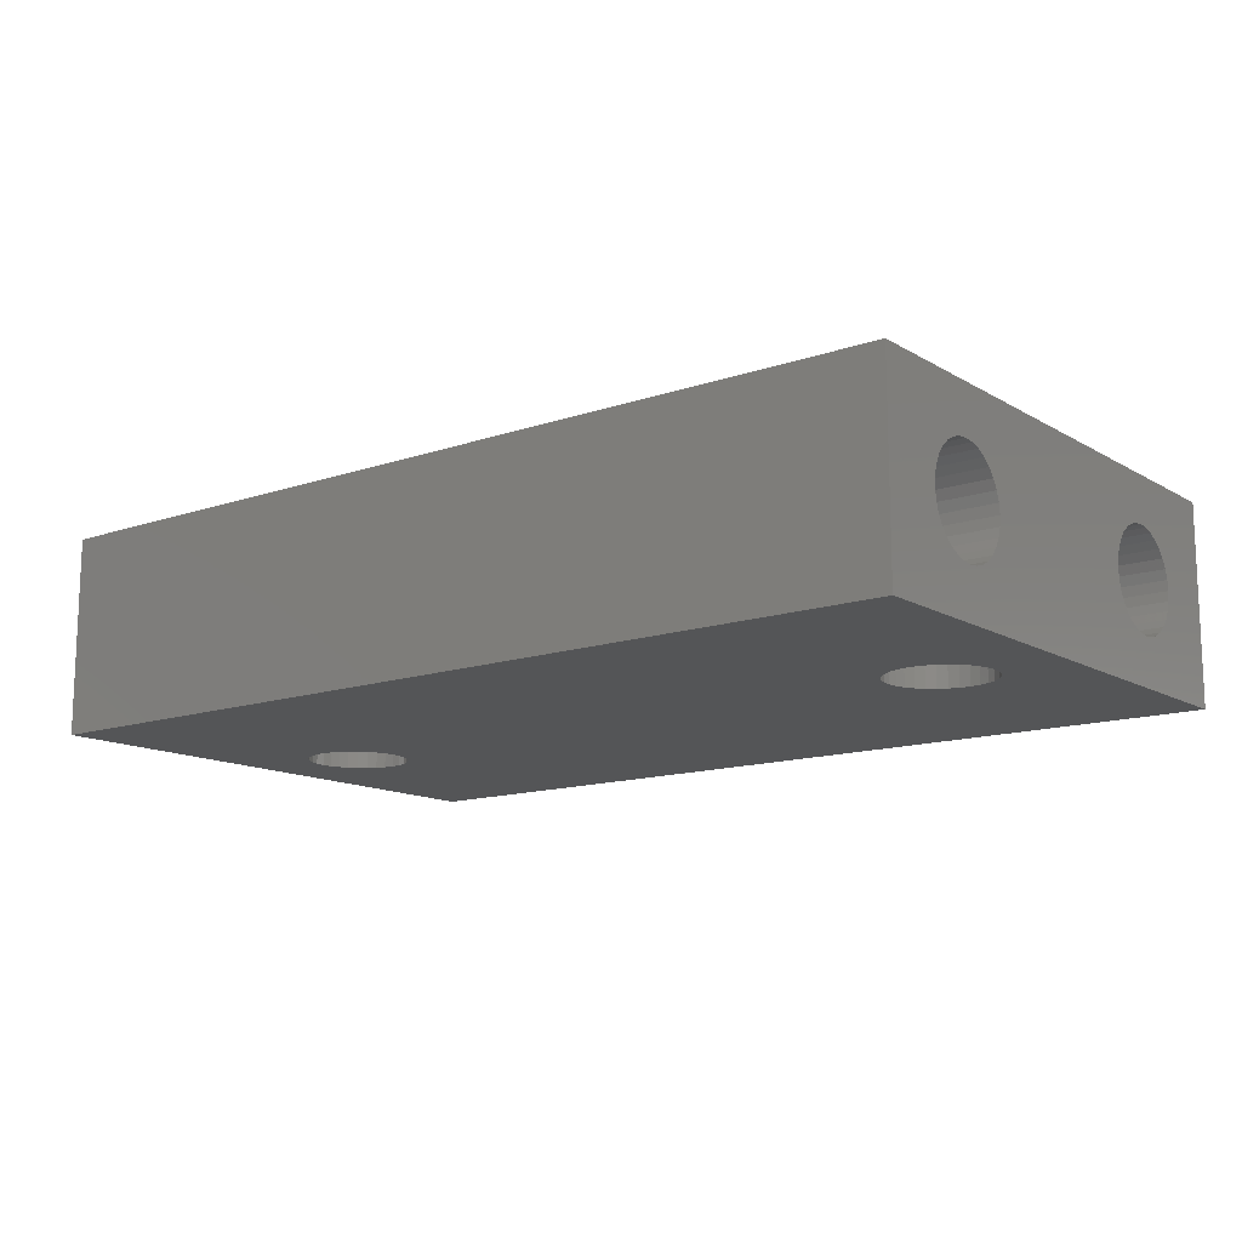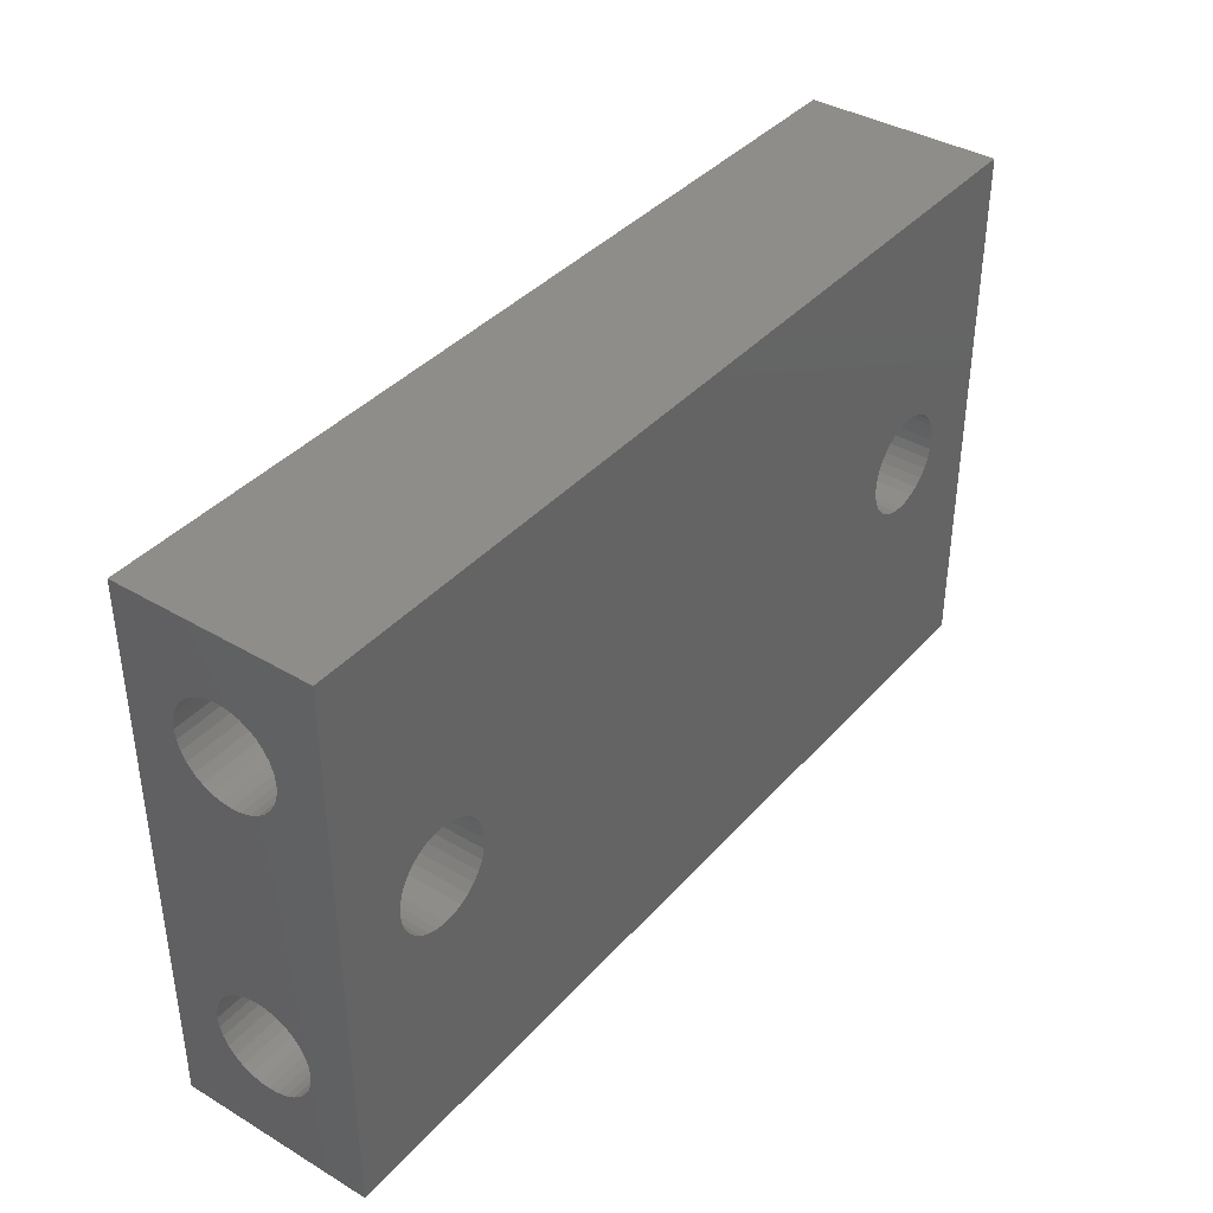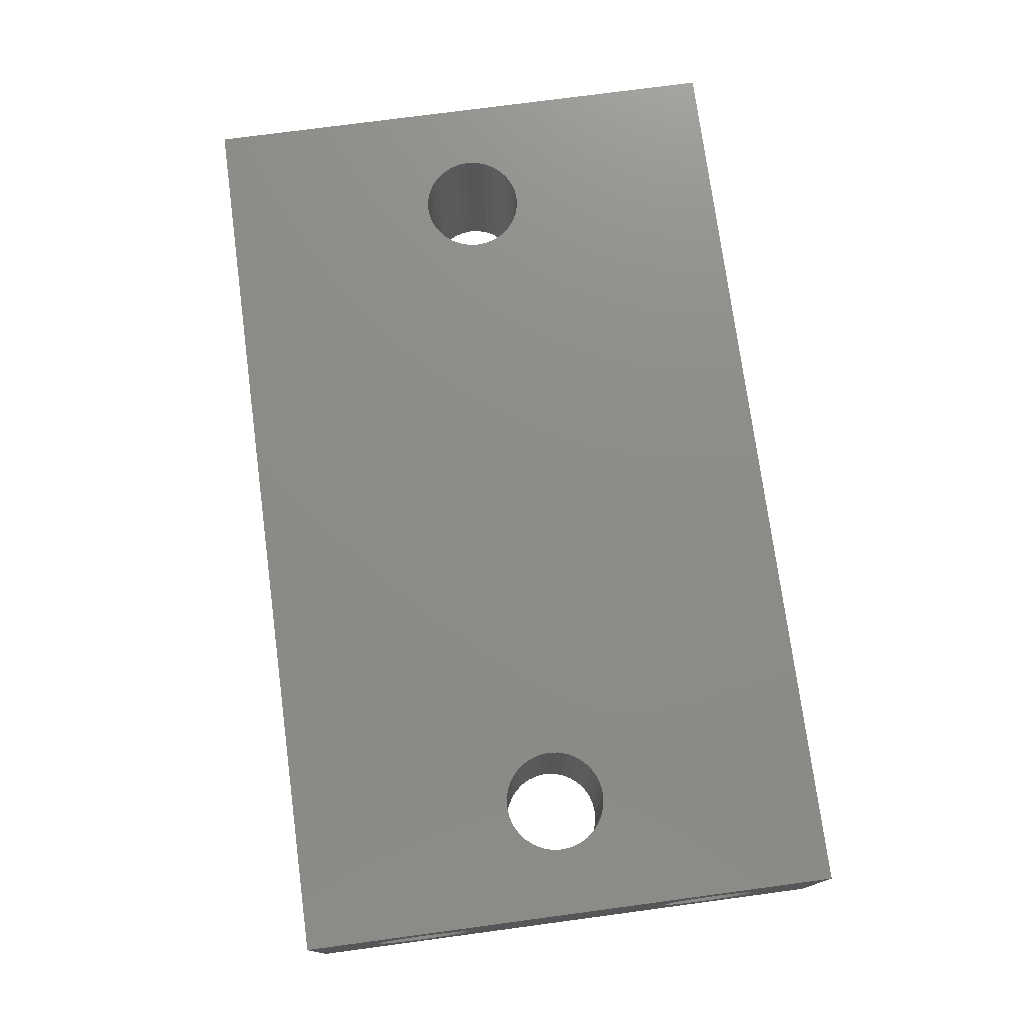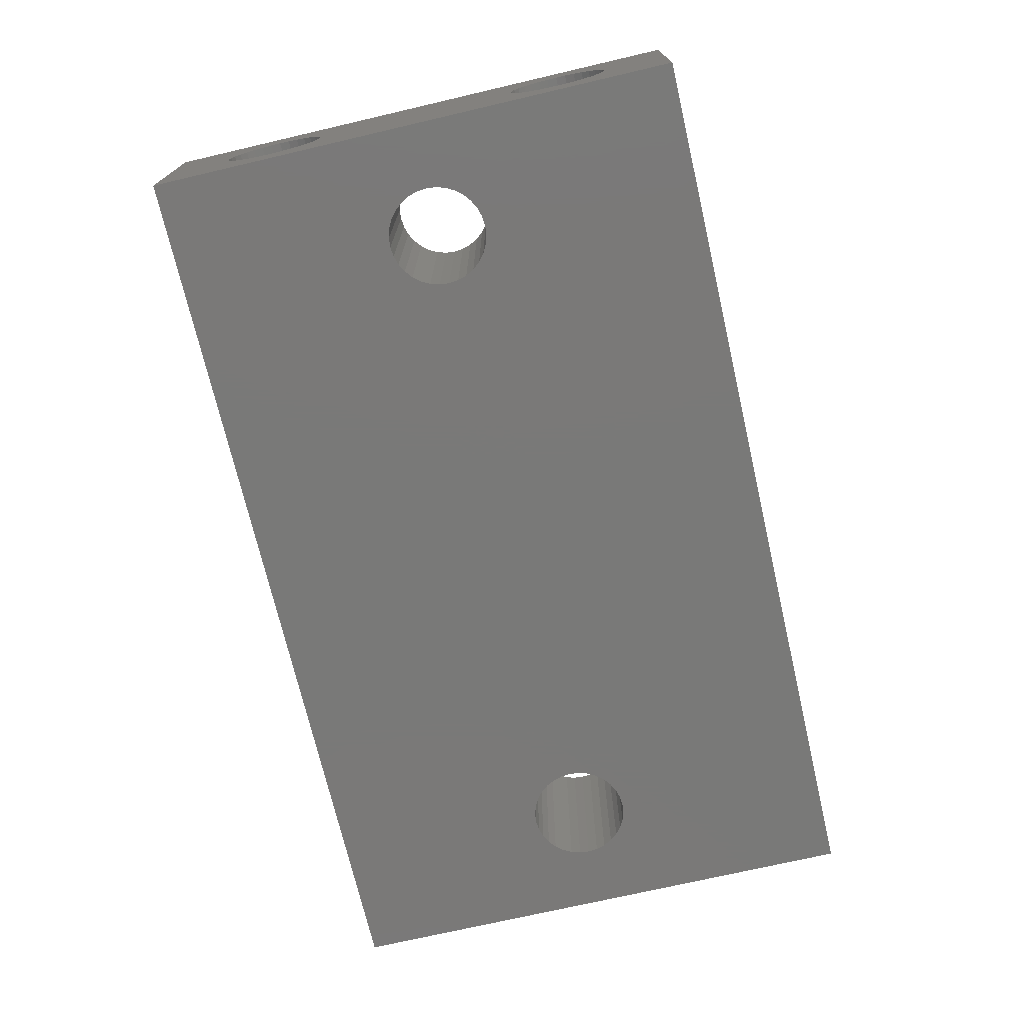
<metadata>
{"format":"stl","ext":"stl","renderer":"f3d","projection":"perspective","resolution":1024,"background":"white","views":[{"elev":-13.2,"azim":37.8,"up":"+Z"},{"elev":38.7,"azim":126.7,"up":"+Y"},{"elev":75.3,"azim":-97.6,"up":"+Z"},{"elev":-72.2,"azim":103.1,"up":"+Z"}]}
</metadata>
<code>
# stl→obj: 264 verts, 540 faces
v -11.75 7 -2.5
v -11.75 5.3 0
v -11.75 7 2.5
v -11.75 5.275 -0.2536
v -11.75 5.201 -0.4975
v -11.75 5.081 -0.7222
v -11.75 4.919 -0.9192
v -11.75 4.722 -1.081
v -11.75 4.497 -1.201
v -11.75 4.254 -1.275
v -11.75 4 -1.3
v -11.75 3.746 -1.275
v -11.75 -3.746 -1.275
v -11.75 2.725 -0.2536
v -11.75 -2.7 0
v -11.75 2.7 0
v -11.75 -2.725 -0.2536
v -11.75 2.799 -0.4975
v -11.75 -2.799 -0.4975
v -11.75 2.919 -0.7222
v -11.75 -2.919 -0.7222
v -11.75 3.081 -0.9192
v -11.75 -3.081 -0.9192
v -11.75 3.278 -1.081
v -11.75 -3.278 -1.081
v -11.75 3.503 -1.201
v -11.75 -3.503 -1.201
v -11.75 -7 -2.5
v -11.75 -4 -1.3
v -11.75 -5.275 -0.2536
v -11.75 -5.3 0
v -11.75 -5.201 -0.4975
v -11.75 -5.081 -0.7222
v -11.75 -4.919 -0.9192
v -11.75 -4.722 -1.081
v -11.75 -4.497 -1.201
v -11.75 -4.254 -1.275
v -11.75 5.275 0.2536
v -11.75 5.201 0.4975
v -11.75 5.081 0.7222
v -11.75 4.919 0.9192
v -11.75 4.722 1.081
v -11.75 4.497 1.201
v -11.75 4.254 1.275
v -11.75 4 1.3
v -11.75 3.746 1.275
v -11.75 -3.746 1.275
v -11.75 3.503 1.201
v -11.75 2.725 0.2536
v -11.75 -2.725 0.2536
v -11.75 2.799 0.4975
v -11.75 -2.799 0.4975
v -11.75 2.919 0.7222
v -11.75 -2.919 0.7222
v -11.75 3.081 0.9192
v -11.75 -3.081 0.9192
v -11.75 3.278 1.081
v -11.75 -3.278 1.081
v -11.75 -3.503 1.201
v -11.75 -7 2.5
v -11.75 -4 1.3
v -11.75 -4.254 1.275
v -11.75 -5.275 0.2536
v -11.75 -5.201 0.4975
v -11.75 -4.497 1.201
v -11.75 -4.722 1.081
v -11.75 -4.919 0.9192
v -11.75 -5.081 0.7222
v 11.75 7 2.5
v 10.05 0 2.5
v 11.75 -7 2.5
v 10.03 0.2536 2.5
v 9.951 0.4975 2.5
v 9.831 0.7222 2.5
v 9.669 0.9192 2.5
v 9.472 1.081 2.5
v 9.247 1.201 2.5
v 9.004 1.275 2.5
v 8.75 1.3 2.5
v 8.496 1.275 2.5
v 8.253 1.201 2.5
v 8.028 1.081 2.5
v 7.831 0.9192 2.5
v -7.831 0.9192 2.5
v 7.475 0.2536 2.5
v -7.45 0 2.5
v 7.45 0 2.5
v -7.475 0.2536 2.5
v 7.549 0.4975 2.5
v -7.549 0.4975 2.5
v 7.669 0.7222 2.5
v -7.669 0.7222 2.5
v -8.028 1.081 2.5
v -8.253 1.201 2.5
v -8.496 1.275 2.5
v -8.75 1.3 2.5
v -10.03 0.2536 2.5
v -10.05 0 2.5
v -9.951 0.4975 2.5
v -9.831 0.7222 2.5
v -9.669 0.9192 2.5
v -9.472 1.081 2.5
v -9.247 1.201 2.5
v -9.004 1.275 2.5
v 10.03 -0.2536 2.5
v 9.951 -0.4975 2.5
v 9.831 -0.7222 2.5
v 9.669 -0.9192 2.5
v 9.472 -1.081 2.5
v 9.247 -1.201 2.5
v 9.004 -1.275 2.5
v 8.75 -1.3 2.5
v 8.496 -1.275 2.5
v 8.253 -1.201 2.5
v 8.028 -1.081 2.5
v 7.831 -0.9192 2.5
v -7.831 -0.9192 2.5
v 7.669 -0.7222 2.5
v 7.475 -0.2536 2.5
v -7.475 -0.2536 2.5
v 7.549 -0.4975 2.5
v -7.549 -0.4975 2.5
v -7.669 -0.7222 2.5
v -8.028 -1.081 2.5
v -8.253 -1.201 2.5
v -8.496 -1.275 2.5
v -8.75 -1.3 2.5
v -9.004 -1.275 2.5
v -9.247 -1.201 2.5
v -9.472 -1.081 2.5
v -9.669 -0.9192 2.5
v -9.831 -0.7222 2.5
v -9.951 -0.4975 2.5
v -10.03 -0.2536 2.5
v 11.75 5.3 0
v 11.75 7 -2.5
v 11.75 5.275 0.2536
v 11.75 5.201 0.4975
v 11.75 5.081 0.7222
v 11.75 4.919 0.9192
v 11.75 4.722 1.081
v 11.75 4.497 1.201
v 11.75 4.254 1.275
v 11.75 4 1.3
v 11.75 3.746 1.275
v 11.75 -3.746 1.275
v 11.75 2.725 0.2536
v 11.75 -2.7 0
v 11.75 2.7 0
v 11.75 -2.725 0.2536
v 11.75 2.799 0.4975
v 11.75 -2.799 0.4975
v 11.75 2.919 0.7222
v 11.75 -2.919 0.7222
v 11.75 3.081 0.9192
v 11.75 -3.081 0.9192
v 11.75 3.278 1.081
v 11.75 -3.278 1.081
v 11.75 3.503 1.201
v 11.75 -3.503 1.201
v 11.75 -4 1.3
v 11.75 -5.275 0.2536
v 11.75 -5.3 0
v 11.75 -5.201 0.4975
v 11.75 -5.081 0.7222
v 11.75 -4.919 0.9192
v 11.75 -4.722 1.081
v 11.75 -4.497 1.201
v 11.75 -4.254 1.275
v 11.75 5.275 -0.2536
v 11.75 5.201 -0.4975
v 11.75 5.081 -0.7222
v 11.75 4.919 -0.9192
v 11.75 4.722 -1.081
v 11.75 4.497 -1.201
v 11.75 4.254 -1.275
v 11.75 4 -1.3
v 11.75 3.746 -1.275
v 11.75 -3.746 -1.275
v 11.75 3.503 -1.201
v 11.75 2.725 -0.2536
v 11.75 -2.725 -0.2536
v 11.75 2.799 -0.4975
v 11.75 -2.799 -0.4975
v 11.75 2.919 -0.7222
v 11.75 -2.919 -0.7222
v 11.75 3.081 -0.9192
v 11.75 -3.081 -0.9192
v 11.75 3.278 -1.081
v 11.75 -3.278 -1.081
v 11.75 -3.503 -1.201
v 11.75 -7 -2.5
v 11.75 -4 -1.3
v 11.75 -4.254 -1.275
v 11.75 -5.275 -0.2536
v 11.75 -5.201 -0.4975
v 11.75 -4.497 -1.201
v 11.75 -4.722 -1.081
v 11.75 -4.919 -0.9192
v 11.75 -5.081 -0.7222
v 10.05 0 -2.5
v 10.03 -0.2536 -2.5
v 9.951 -0.4975 -2.5
v 9.831 -0.7222 -2.5
v 9.669 -0.9192 -2.5
v 9.472 -1.081 -2.5
v 9.247 -1.201 -2.5
v 9.004 -1.275 -2.5
v 8.75 -1.3 -2.5
v 8.496 -1.275 -2.5
v 8.253 -1.201 -2.5
v 8.028 -1.081 -2.5
v 7.831 -0.9192 -2.5
v -7.831 -0.9192 -2.5
v 7.475 -0.2536 -2.5
v -7.45 0 -2.5
v 7.45 0 -2.5
v -7.475 -0.2536 -2.5
v 7.549 -0.4975 -2.5
v -7.549 -0.4975 -2.5
v 7.669 -0.7222 -2.5
v -7.669 -0.7222 -2.5
v -8.028 -1.081 -2.5
v -8.253 -1.201 -2.5
v -8.496 -1.275 -2.5
v -8.75 -1.3 -2.5
v -10.03 -0.2536 -2.5
v -10.05 0 -2.5
v -9.951 -0.4975 -2.5
v -9.831 -0.7222 -2.5
v -9.669 -0.9192 -2.5
v -9.472 -1.081 -2.5
v -9.247 -1.201 -2.5
v -9.004 -1.275 -2.5
v 10.03 0.2536 -2.5
v 9.951 0.4975 -2.5
v 9.831 0.7222 -2.5
v 9.669 0.9192 -2.5
v 9.472 1.081 -2.5
v 9.247 1.201 -2.5
v 9.004 1.275 -2.5
v 8.75 1.3 -2.5
v 8.496 1.275 -2.5
v 8.253 1.201 -2.5
v 8.028 1.081 -2.5
v 7.831 0.9192 -2.5
v -7.831 0.9192 -2.5
v 7.669 0.7222 -2.5
v 7.475 0.2536 -2.5
v -7.475 0.2536 -2.5
v 7.549 0.4975 -2.5
v -7.549 0.4975 -2.5
v -7.669 0.7222 -2.5
v -8.028 1.081 -2.5
v -8.253 1.201 -2.5
v -8.496 1.275 -2.5
v -8.75 1.3 -2.5
v -9.004 1.275 -2.5
v -9.247 1.201 -2.5
v -9.472 1.081 -2.5
v -9.669 0.9192 -2.5
v -9.831 0.7222 -2.5
v -9.951 0.4975 -2.5
v -10.03 0.2536 -2.5
f 1 2 3
f 1 4 2
f 1 5 4
f 1 6 5
f 1 7 6
f 1 8 7
f 1 9 8
f 1 10 9
f 1 11 10
f 1 12 11
f 13 12 1
f 14 15 16
f 17 14 18
f 19 18 20
f 21 20 22
f 23 22 24
f 25 24 26
f 12 13 26
f 14 17 15
f 18 19 17
f 20 21 19
f 22 23 21
f 24 25 23
f 26 27 25
f 26 13 27
f 28 13 1
f 13 28 29
f 30 28 31
f 32 28 30
f 33 28 32
f 34 28 33
f 35 28 34
f 36 28 35
f 37 28 36
f 29 28 37
f 38 3 2
f 39 3 38
f 40 3 39
f 41 3 40
f 42 3 41
f 43 3 42
f 44 3 43
f 45 3 44
f 46 3 45
f 47 46 48
f 15 49 16
f 50 49 15
f 49 50 51
f 52 51 50
f 51 52 53
f 54 53 52
f 53 54 55
f 56 55 54
f 55 56 57
f 58 57 56
f 57 58 48
f 59 48 58
f 47 48 59
f 46 47 3
f 60 47 61
f 60 61 62
f 60 31 28
f 31 60 63
f 63 60 64
f 47 60 3
f 65 60 62
f 66 60 65
f 67 60 66
f 68 60 67
f 64 60 68
f 69 70 71
f 69 72 70
f 69 73 72
f 69 74 73
f 69 75 74
f 69 76 75
f 69 77 76
f 69 78 77
f 69 79 78
f 69 80 79
f 69 81 80
f 69 82 81
f 69 83 82
f 84 83 69
f 85 86 87
f 88 85 89
f 90 89 91
f 83 84 91
f 85 88 86
f 89 90 88
f 91 92 90
f 91 84 92
f 3 84 69
f 84 3 93
f 93 3 94
f 94 3 95
f 95 3 96
f 97 3 98
f 99 3 97
f 100 3 99
f 101 3 100
f 102 3 101
f 103 3 102
f 104 3 103
f 96 3 104
f 105 71 70
f 106 71 105
f 107 71 106
f 108 71 107
f 109 71 108
f 110 71 109
f 111 71 110
f 112 71 111
f 113 71 112
f 114 71 113
f 115 71 114
f 116 71 115
f 117 116 118
f 86 119 87
f 120 119 86
f 119 120 121
f 122 121 120
f 121 122 118
f 123 118 122
f 117 118 123
f 116 117 71
f 60 117 124
f 60 124 125
f 60 125 126
f 60 126 127
f 60 127 128
f 60 98 3
f 117 60 71
f 129 60 128
f 130 60 129
f 131 60 130
f 132 60 131
f 133 60 132
f 134 60 133
f 98 60 134
f 69 135 136
f 69 137 135
f 69 138 137
f 69 139 138
f 69 140 139
f 69 141 140
f 69 142 141
f 69 143 142
f 69 144 143
f 69 145 144
f 146 145 69
f 147 148 149
f 150 147 151
f 152 151 153
f 154 153 155
f 156 155 157
f 158 157 159
f 145 146 159
f 147 150 148
f 151 152 150
f 153 154 152
f 155 156 154
f 157 158 156
f 159 160 158
f 159 146 160
f 71 146 69
f 146 71 161
f 162 71 163
f 164 71 162
f 165 71 164
f 166 71 165
f 167 71 166
f 168 71 167
f 169 71 168
f 161 71 169
f 170 136 135
f 171 136 170
f 172 136 171
f 173 136 172
f 174 136 173
f 175 136 174
f 176 136 175
f 177 136 176
f 178 136 177
f 179 178 180
f 148 181 149
f 182 181 148
f 181 182 183
f 184 183 182
f 183 184 185
f 186 185 184
f 185 186 187
f 188 187 186
f 187 188 189
f 190 189 188
f 189 190 180
f 191 180 190
f 179 180 191
f 178 179 136
f 192 179 193
f 192 193 194
f 192 163 71
f 163 192 195
f 195 192 196
f 179 192 136
f 197 192 194
f 198 192 197
f 199 192 198
f 200 192 199
f 196 192 200
f 136 3 69
f 3 136 1
f 192 201 136
f 192 202 201
f 192 203 202
f 192 204 203
f 192 205 204
f 192 206 205
f 192 207 206
f 192 208 207
f 192 209 208
f 192 210 209
f 192 211 210
f 192 212 211
f 192 213 212
f 214 213 192
f 215 216 217
f 218 215 219
f 220 219 221
f 213 214 221
f 215 218 216
f 219 220 218
f 221 222 220
f 221 214 222
f 28 214 192
f 214 28 223
f 223 28 224
f 224 28 225
f 225 28 226
f 227 28 228
f 229 28 227
f 230 28 229
f 231 28 230
f 232 28 231
f 233 28 232
f 234 28 233
f 226 28 234
f 235 136 201
f 236 136 235
f 237 136 236
f 238 136 237
f 239 136 238
f 240 136 239
f 241 136 240
f 242 136 241
f 243 136 242
f 244 136 243
f 245 136 244
f 246 136 245
f 247 246 248
f 216 249 217
f 250 249 216
f 249 250 251
f 252 251 250
f 251 252 248
f 253 248 252
f 247 248 253
f 246 247 136
f 1 247 254
f 1 254 255
f 1 255 256
f 1 256 257
f 1 257 258
f 1 228 28
f 247 1 136
f 259 1 258
f 260 1 259
f 261 1 260
f 262 1 261
f 263 1 262
f 264 1 263
f 228 1 264
f 28 71 60
f 71 28 192
f 10 177 176
f 177 10 11
f 46 144 145
f 144 46 45
f 2 137 38
f 137 2 135
f 181 16 149
f 16 181 14
f 153 55 155
f 55 153 53
f 42 140 141
f 140 42 41
f 39 139 40
f 139 39 138
f 57 159 157
f 159 57 48
f 9 176 175
f 176 9 10
f 7 174 173
f 174 7 8
f 4 135 2
f 135 4 170
f 6 171 5
f 171 6 172
f 44 142 143
f 142 44 43
f 43 141 142
f 141 43 42
f 45 143 144
f 143 45 44
f 40 140 41
f 140 40 139
f 38 138 39
f 138 38 137
f 11 178 177
f 178 11 12
f 183 14 181
f 14 183 18
f 187 20 185
f 20 187 22
f 26 189 180
f 189 26 24
f 147 51 151
f 51 147 49
f 151 53 153
f 53 151 51
f 149 49 147
f 49 149 16
f 55 157 155
f 157 55 57
f 48 145 159
f 145 48 46
f 8 175 174
f 175 8 9
f 7 172 6
f 172 7 173
f 5 170 4
f 170 5 171
f 185 18 183
f 18 185 20
f 24 187 189
f 187 24 22
f 12 180 178
f 180 12 26
f 13 193 179
f 193 13 29
f 61 146 161
f 146 61 47
f 15 150 50
f 150 15 148
f 195 31 163
f 31 195 30
f 58 156 158
f 156 58 56
f 52 154 54
f 154 52 152
f 36 198 197
f 198 36 35
f 27 179 191
f 179 27 13
f 23 190 188
f 190 23 25
f 17 148 15
f 148 17 182
f 21 184 19
f 184 21 186
f 59 158 160
f 158 59 58
f 47 160 146
f 160 47 59
f 54 156 56
f 156 54 154
f 50 152 52
f 152 50 150
f 25 191 190
f 191 25 27
f 23 186 21
f 186 23 188
f 19 182 17
f 182 19 184
f 199 33 200
f 33 199 34
f 35 199 198
f 199 35 34
f 37 197 194
f 197 37 36
f 29 194 193
f 194 29 37
f 165 67 166
f 67 165 68
f 67 167 166
f 167 67 66
f 196 30 195
f 30 196 32
f 162 64 164
f 64 162 63
f 164 68 165
f 68 164 64
f 66 168 167
f 168 66 65
f 65 169 168
f 169 65 62
f 62 161 169
f 161 62 61
f 200 32 196
f 32 200 33
f 163 63 162
f 63 163 31
f 201 72 235
f 72 201 70
f 87 249 85
f 249 87 217
f 243 79 80
f 79 243 242
f 208 112 111
f 112 208 209
f 239 75 76
f 75 239 238
f 246 82 83
f 82 246 245
f 244 80 81
f 80 244 243
f 204 106 203
f 106 204 107
f 236 74 237
f 74 236 73
f 235 73 236
f 73 235 72
f 237 75 238
f 75 237 74
f 241 77 78
f 77 241 240
f 242 78 79
f 78 242 241
f 240 76 77
f 76 240 239
f 89 248 91
f 248 89 251
f 91 246 83
f 246 91 248
f 85 251 89
f 251 85 249
f 245 81 82
f 81 245 244
f 205 109 108
f 109 205 206
f 205 107 204
f 107 205 108
f 203 105 202
f 105 203 106
f 202 70 201
f 70 202 105
f 212 116 115
f 116 212 213
f 118 219 121
f 219 118 221
f 116 221 118
f 221 116 213
f 119 217 87
f 217 119 215
f 121 215 119
f 215 121 219
f 206 110 109
f 110 206 207
f 207 111 110
f 111 207 208
f 210 114 113
f 114 210 211
f 209 113 112
f 113 209 210
f 211 115 114
f 115 211 212
f 216 88 250
f 88 216 86
f 98 264 97
f 264 98 228
f 258 96 104
f 96 258 257
f 225 127 126
f 127 225 226
f 254 84 93
f 84 254 247
f 261 102 101
f 102 261 260
f 259 104 103
f 104 259 258
f 222 122 220
f 122 222 123
f 252 92 253
f 92 252 90
f 250 90 252
f 90 250 88
f 253 84 247
f 84 253 92
f 256 94 95
f 94 256 255
f 257 95 96
f 95 257 256
f 255 93 94
f 93 255 254
f 99 262 100
f 262 99 263
f 100 261 101
f 261 100 262
f 97 263 99
f 263 97 264
f 260 103 102
f 103 260 259
f 218 86 216
f 86 218 120
f 214 124 117
f 124 214 223
f 214 123 222
f 123 214 117
f 220 120 218
f 120 220 122
f 132 229 133
f 229 132 230
f 131 230 132
f 230 131 231
f 226 128 127
f 128 226 234
f 133 227 134
f 227 133 229
f 134 228 98
f 228 134 227
f 223 125 124
f 125 223 224
f 224 126 125
f 126 224 225
f 234 129 128
f 129 234 233
f 233 130 129
f 130 233 232
f 232 131 130
f 131 232 231

</code>
